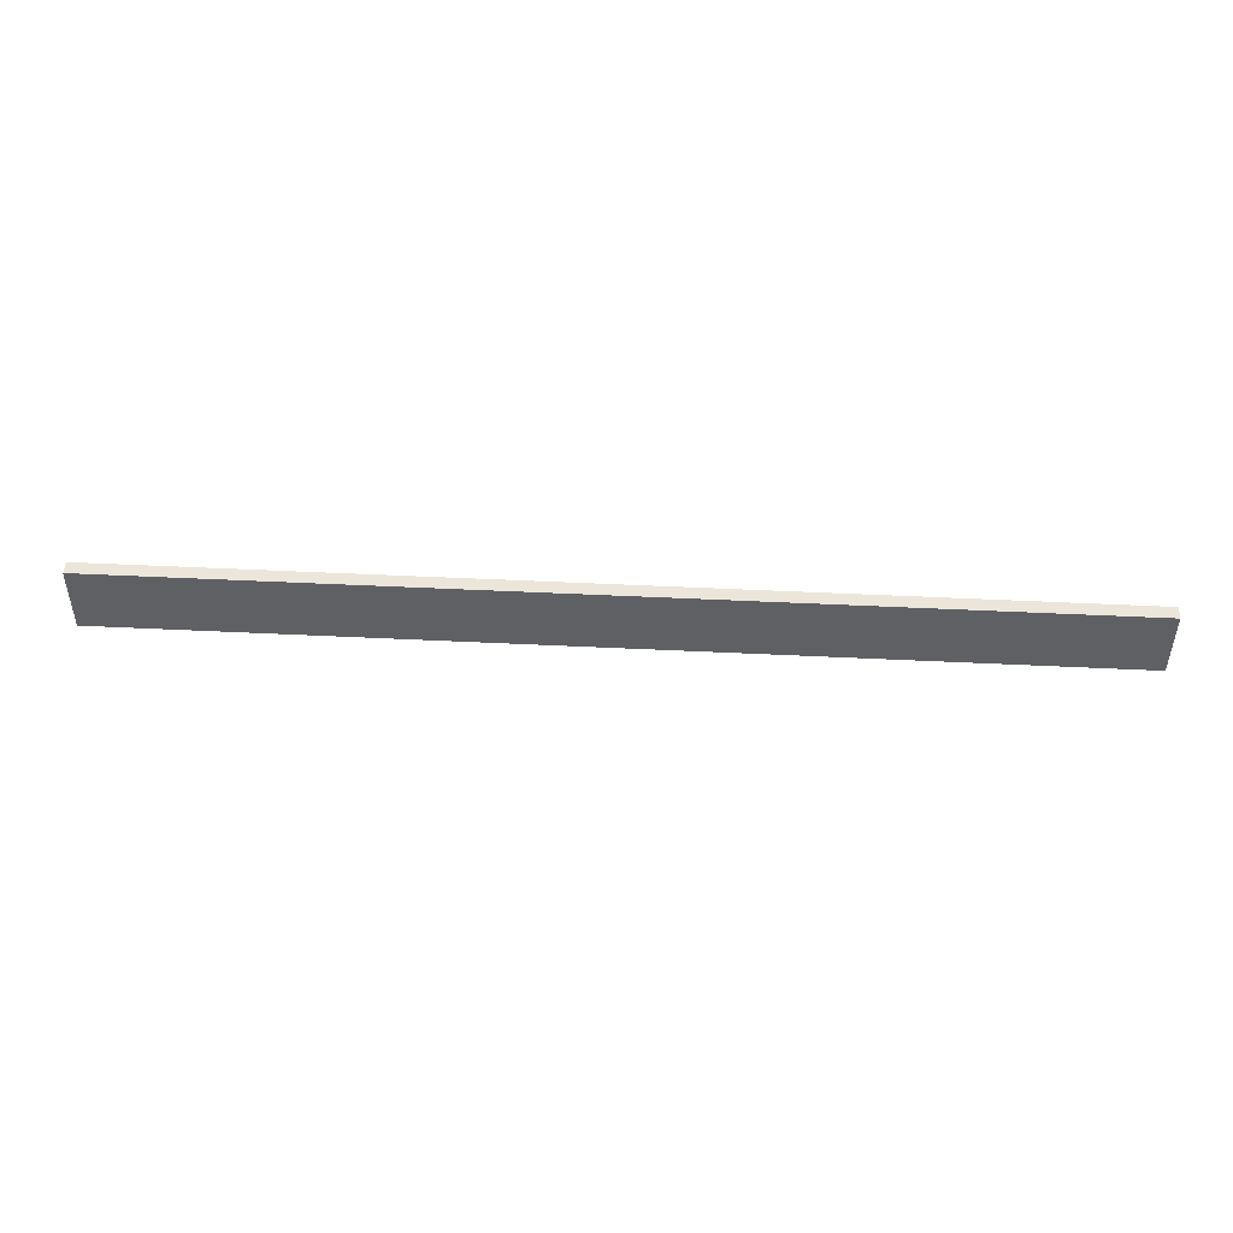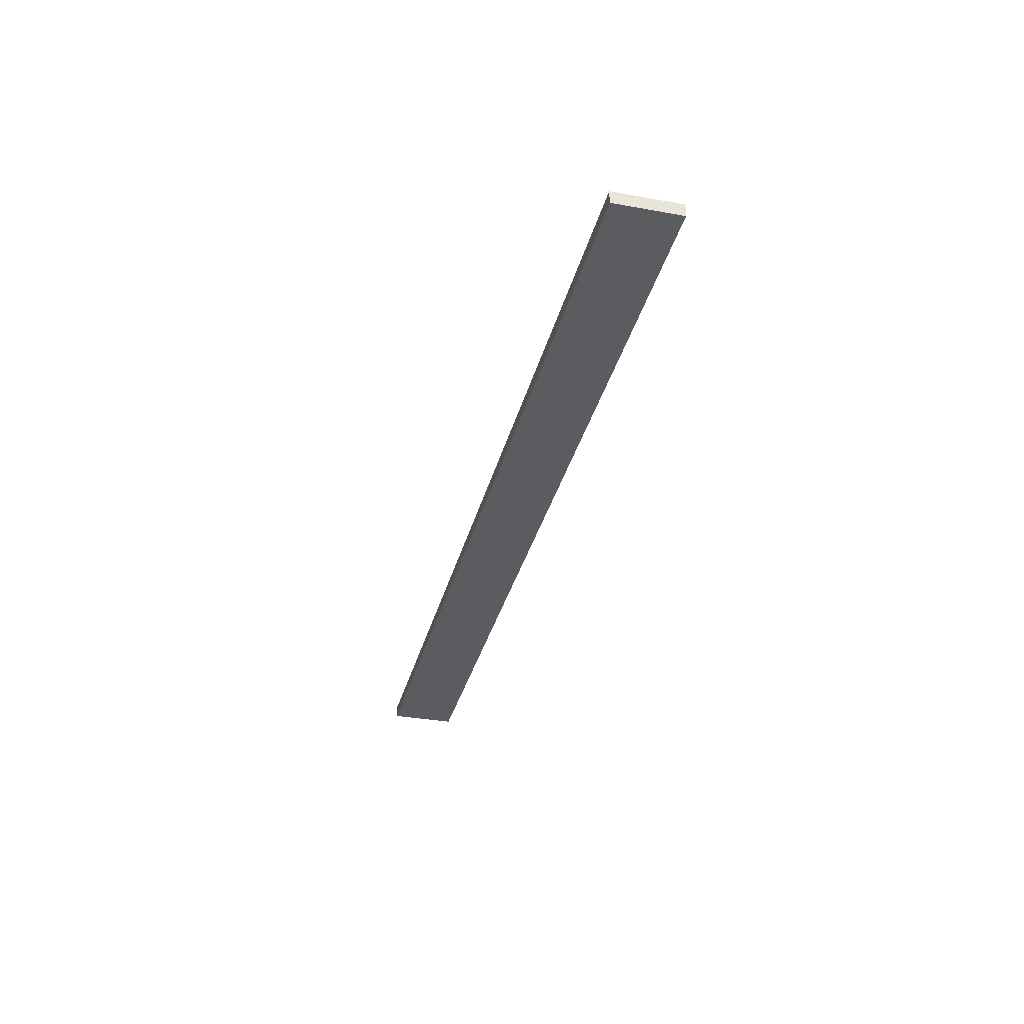
<metadata>
{"format":"obj","ext":"obj","renderer":"f3d","projection":"perspective","resolution":1024,"background":"white","views":[{"elev":47.2,"azim":3.2,"up":"+Y"},{"elev":-33.9,"azim":-103.8,"up":"+Z"}]}
</metadata>
<code>
v -109.9 -7.004 2.82
v 90.08 -7.004 2.82
v -109.9 7.004 2.82
v 90.08 7.004 2.82
v -109.9 7.004 0.02594
v 90.08 7.004 0.02594
v -109.9 -7.004 0.02594
v 90.08 -7.004 0.02594
f 1 2 4 3
f 3 4 6 5
f 5 6 8 7
f 7 8 2 1
f 2 8 6 4
f 7 1 3 5

</code>
